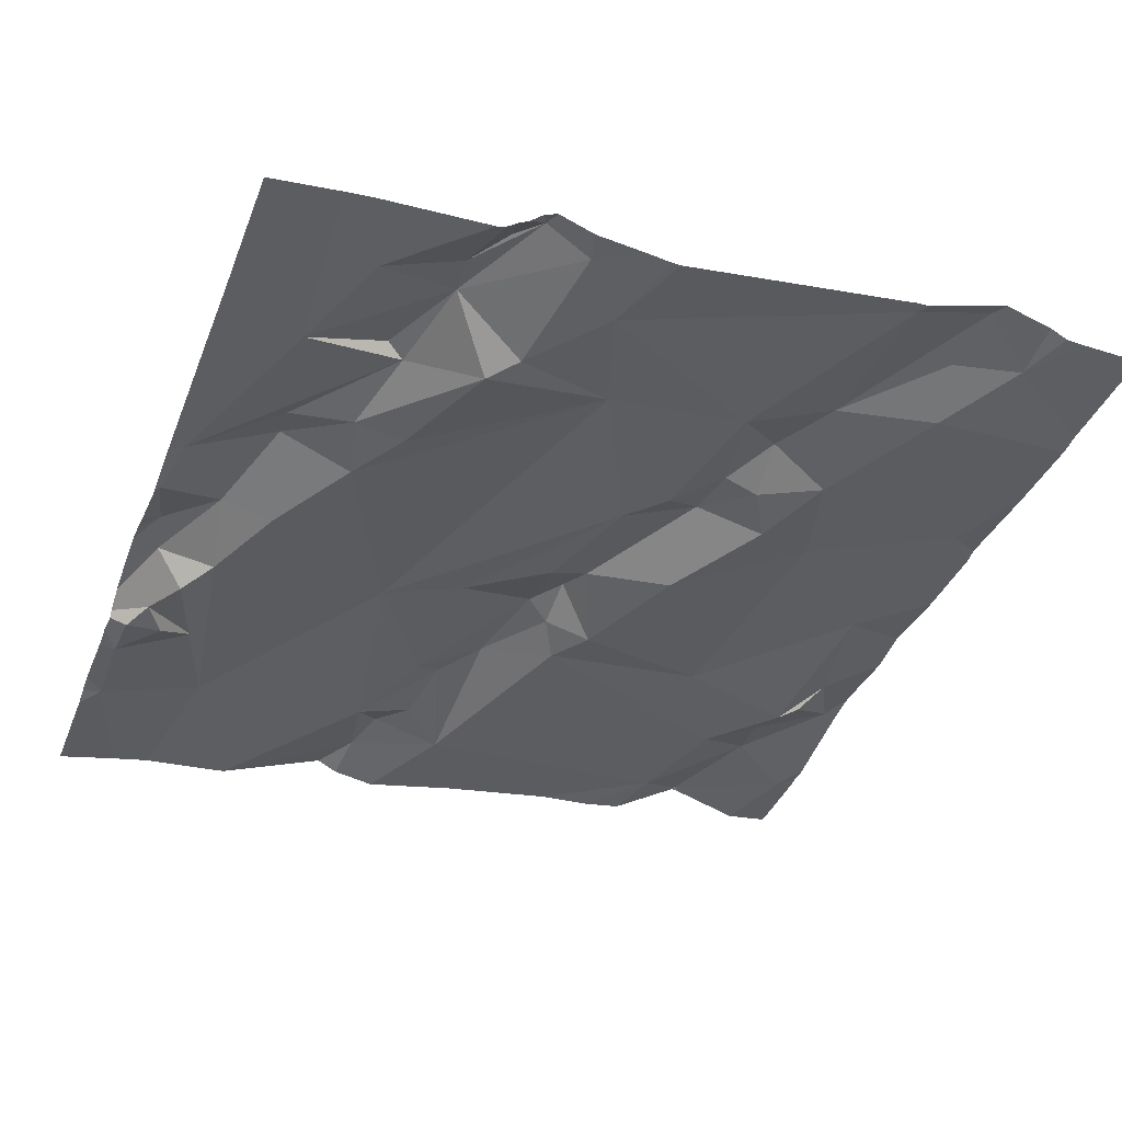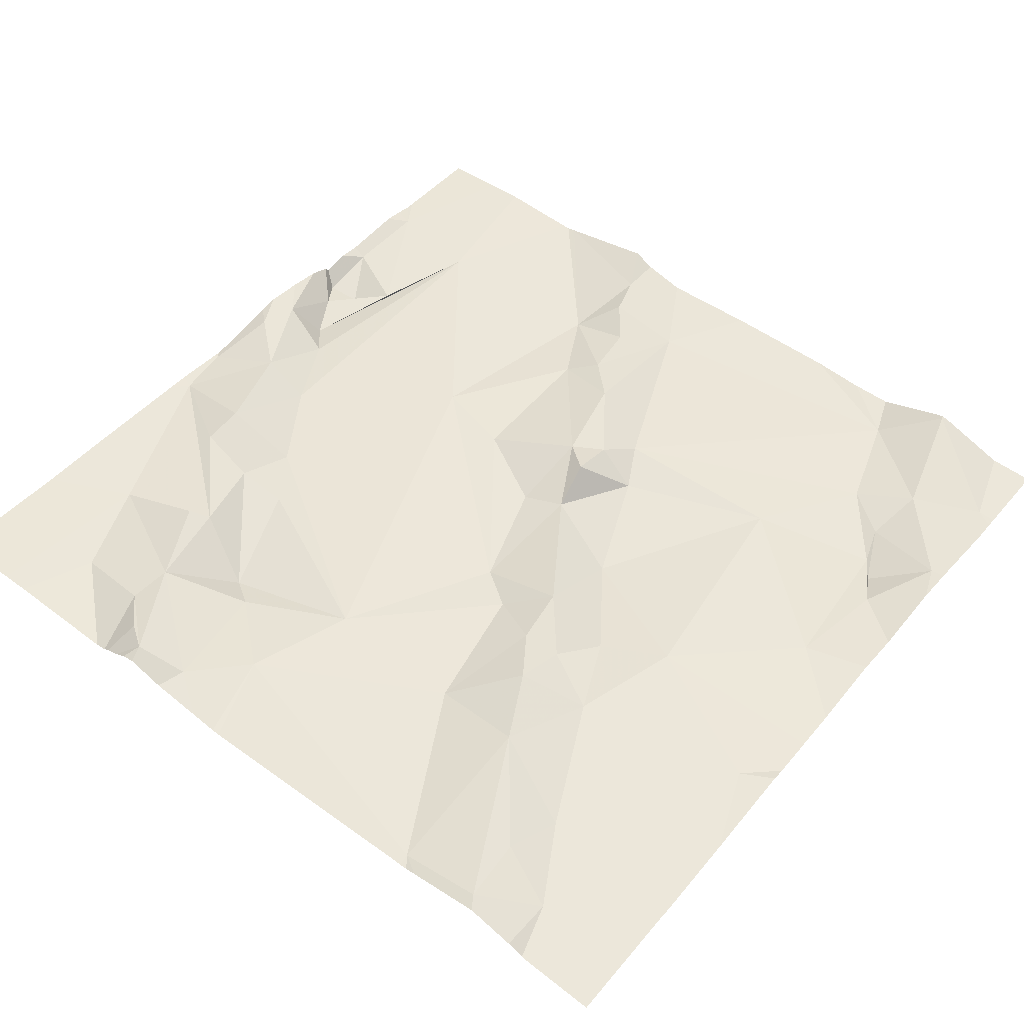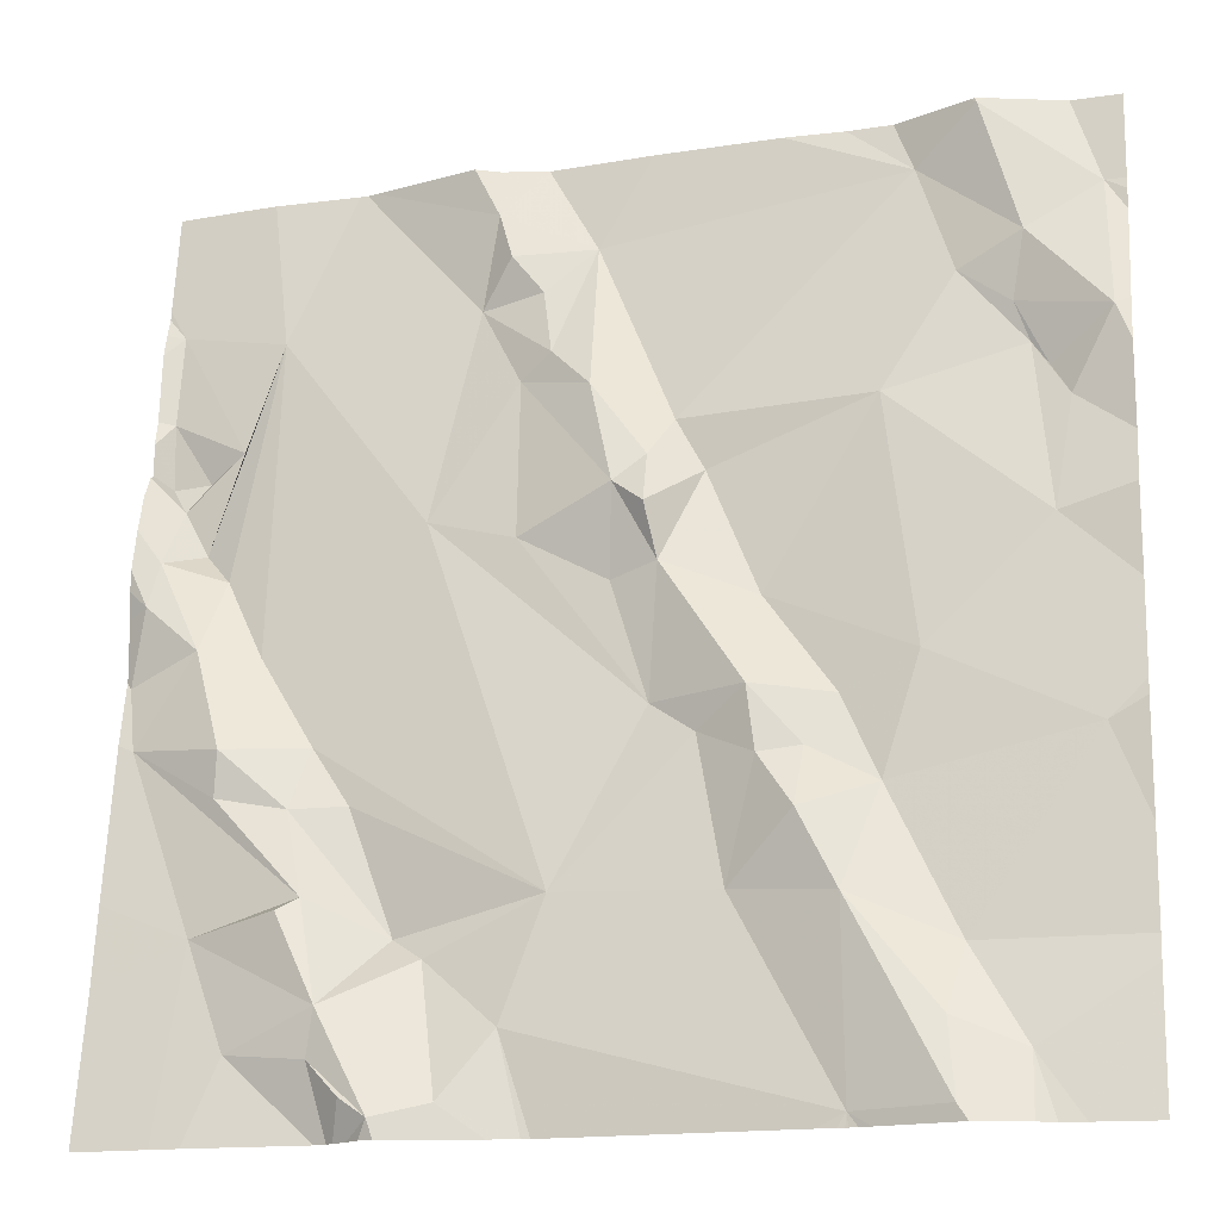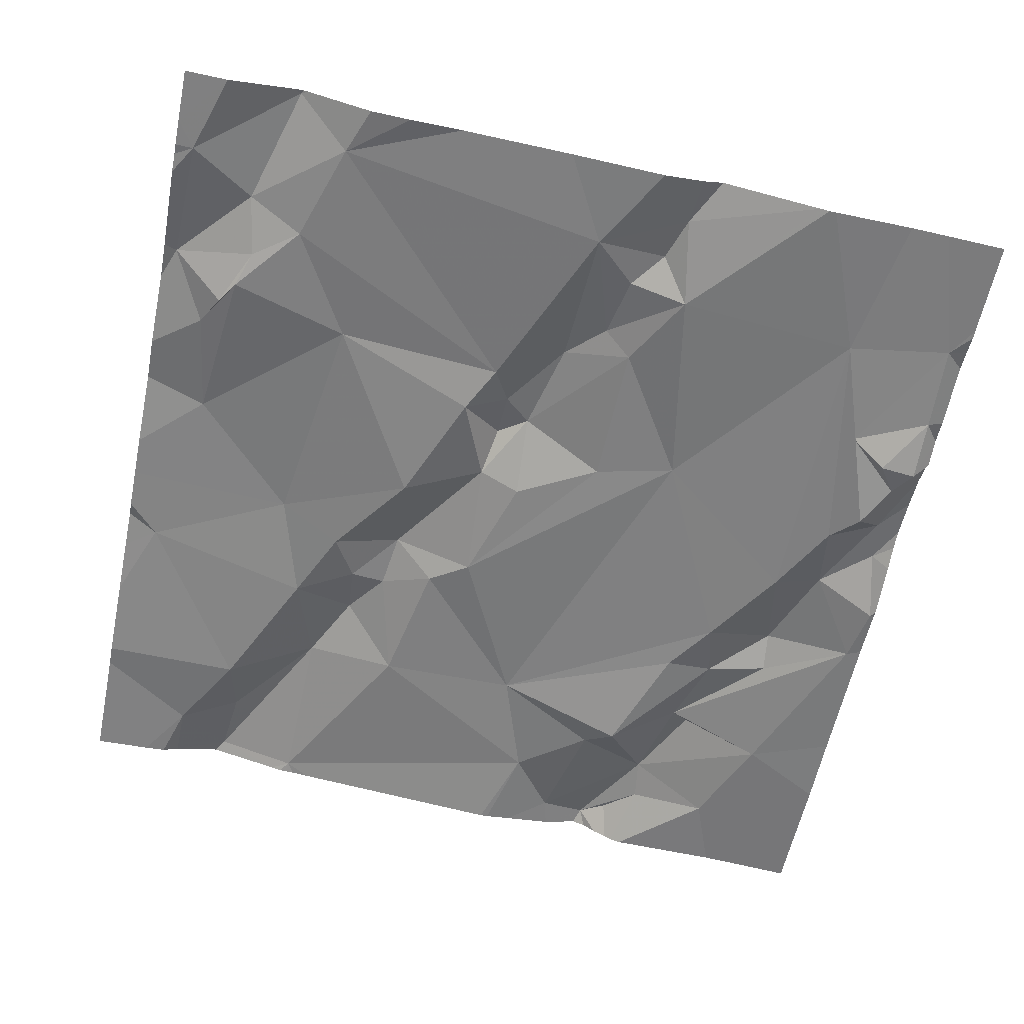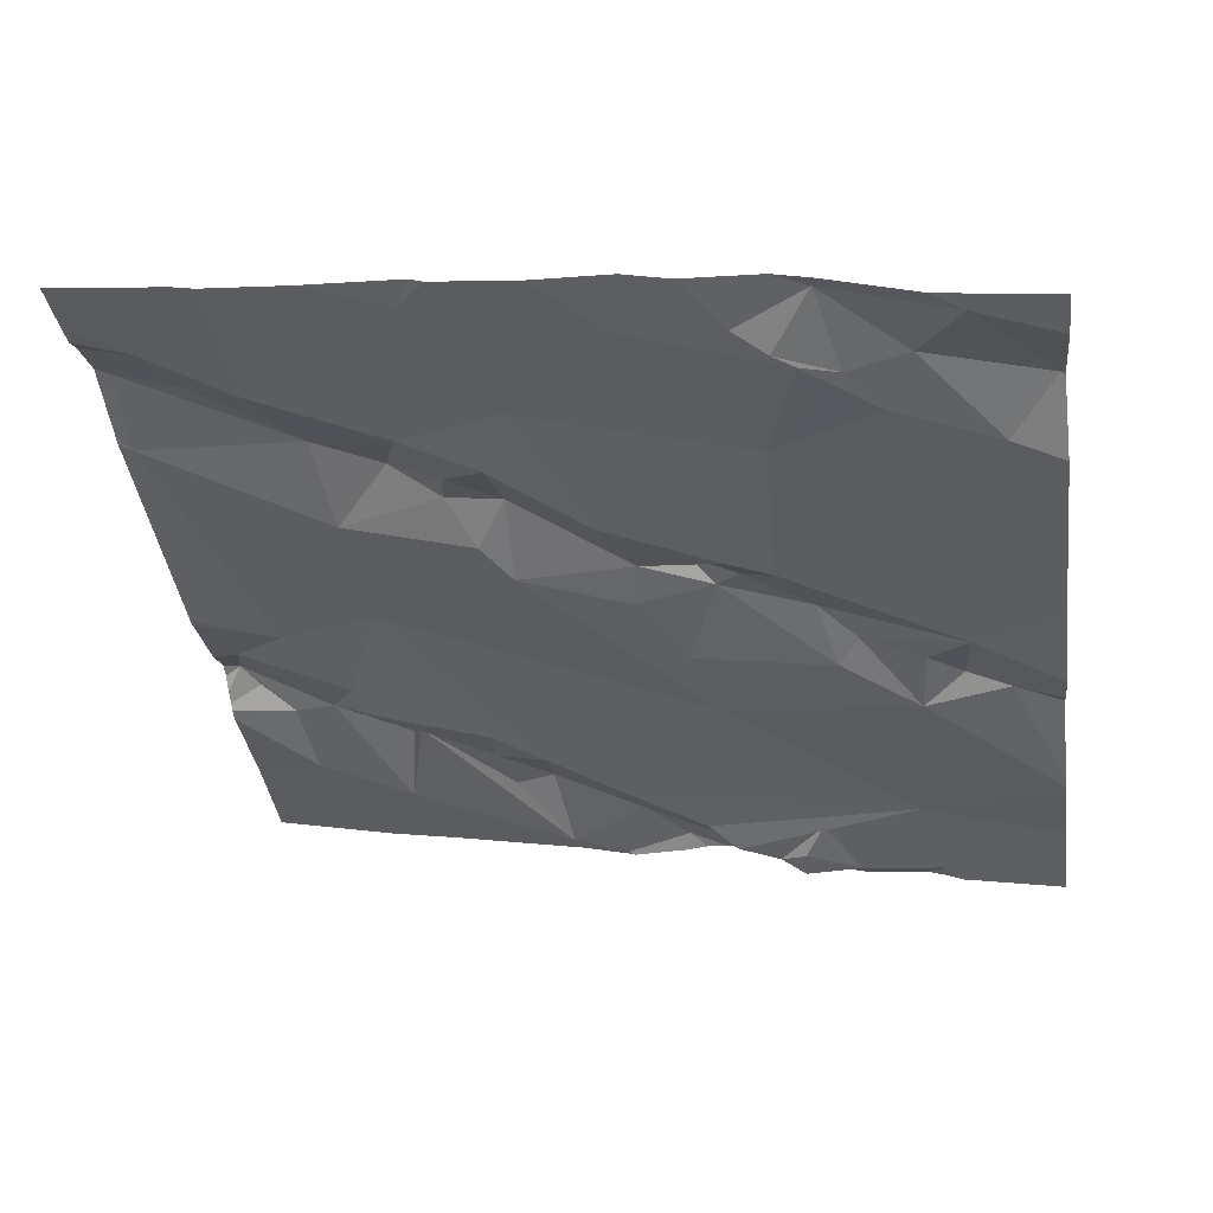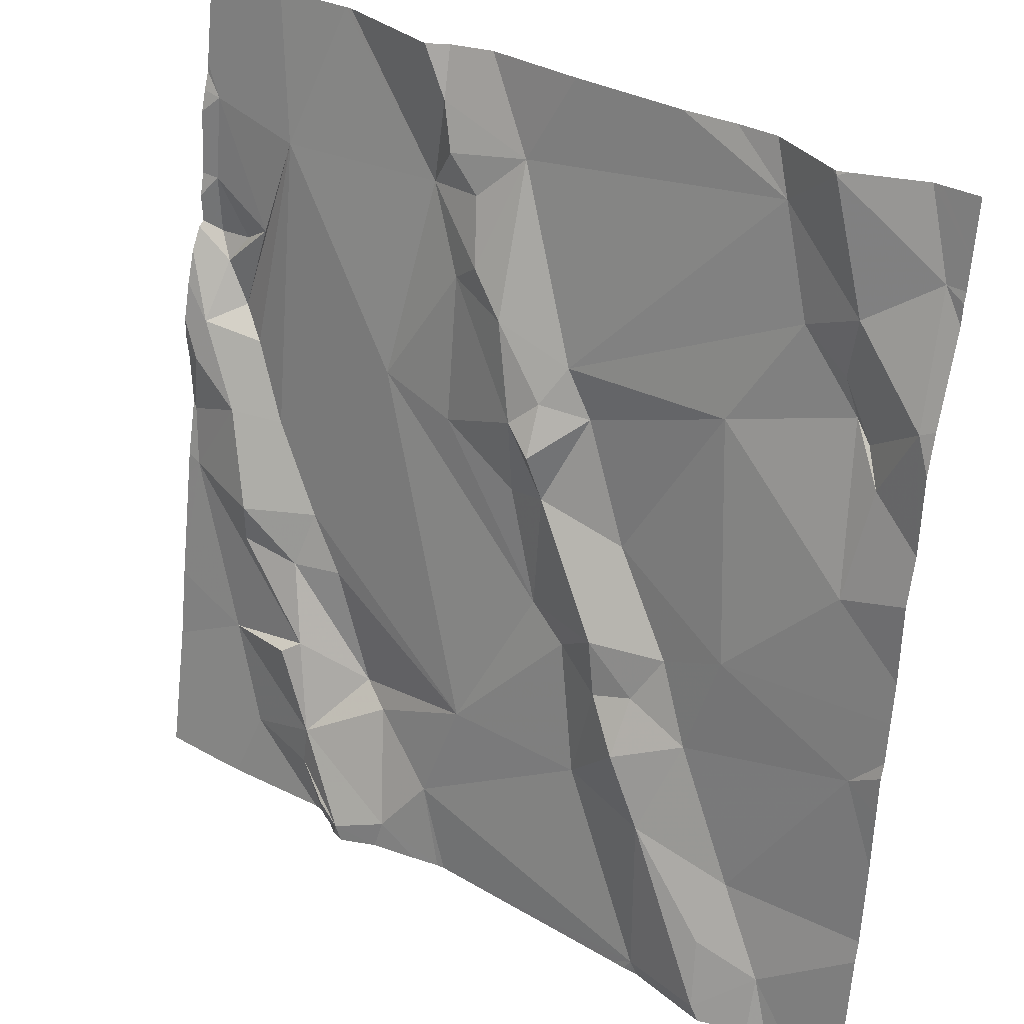
<metadata>
{"format":"obj","ext":"obj","renderer":"f3d","projection":"perspective","resolution":1024,"background":"white","views":[{"elev":-30.8,"azim":-20.8,"up":"+Z"},{"elev":58.0,"azim":38.3,"up":"+Z"},{"elev":-16.1,"azim":13.7,"up":"+Y"},{"elev":-67.5,"azim":168.5,"up":"+Z"},{"elev":-35.3,"azim":97.9,"up":"+Z"},{"elev":32.1,"azim":34.4,"up":"+Y"}]}
</metadata>
<code>
v -91.37 232.2 500.2
v -91.18 232.2 500.2
v -91.35 232.1 500.2
v -91.29 232 500.2
v -91.11 232.3 500.2
v -91.05 232.2 500.2
v -91.43 232.1 500.2
v -91.45 232.2 500.2
v -91.4 232.2 500.2
v -91.06 232.3 500.2
v -91.05 232.3 500.2
v -90.97 232.3 500.2
v -90.98 232.4 500.2
v -91.09 232.5 500.2
v -91.15 232.4 500.1
v -91.03 232.1 500.2
v -91.49 231.5 500.3
v -91.11 231.5 500.3
v -91.38 232 500.2
v -91.39 232.1 500.2
v -91.03 232.2 500.2
v -91.46 232.4 500.1
v -91.32 231.7 500.2
v -91.52 231.6 500.3
v -91.21 231.5 500.3
v -91.25 231.8 500.3
v -91.25 231.9 500.2
v -91.18 231.8 500.2
v -91.11 231.7 500.3
v -91.08 232.5 500.2
v -90.95 232.5 500.2
v -91.84 232.5 500.1
v -91.21 231.7 500.3
v -91.13 231.6 500.3
v -91.06 231.6 500.3
v -91.02 231.5 500.3
v -91.19 231.5 500.3
v -91.15 231.9 500.2
v -91.01 232.2 500.2
v -91.53 232.2 500.2
v -91.49 232.3 500.2
v -91.24 231.5 500.3
v -91.28 232.5 500.1
v -91.06 231.5 500.3
v -91.41 232.5 500.1
v -91.29 231.9 500.3
v -91.3 231.9 500.2
v -91.35 231.9 500.2
v -91.39 231.9 500.2
v -91.22 231.9 500.2
v -91.71 232.5 500.1
v -91.12 231.5 500.3
v -90.99 231.9 500.2
v -91.56 232.5 500.1
v -91.8 232.5 500.1
v -91.48 231.5 500.3
v -91.48 231.7 500.2
v -91.04 231.5 500.3
v -91.2 231.5 500.3
v -91.43 232 500.2
v -91.88 232.1 500.2
v -90.95 232.1 500.2
v -91.89 232 500.2
v -90.95 232 500.2
v -91.61 232.1 500.2
v -91.9 232 500.2
v -90.95 232.1 500.2
v -91.77 232 500.2
v -91.83 232 500.2
v -91.82 232.1 500.1
v -91.54 232.4 500.1
v -91.79 231.9 500.2
v -91.51 232.3 500.1
v -91.56 232.4 500.1
v -91.57 232.3 500.1
v -91.71 231.9 500.2
v -91.73 231.8 500.2
v -91.85 232.1 500.1
v -90.95 232.4 500.2
v -91.78 232.3 500.1
v -90.95 231.7 500.3
v -91.09 232.5 500.2
v -91 232.5 500.1
v -91.82 231.7 500.2
v -91.77 231.6 500.2
v -90.95 232.4 500.2
v -90.95 232.4 500.2
v -91.68 231.6 500.3
v -91.72 231.7 500.2
v -91.7 231.7 500.2
v -91.89 231.9 500.2
v -91.52 232.1 500.2
v -91.89 232.2 500.1
v -91.87 232.2 500.1
v -91.67 231.8 500.2
v -91.63 231.7 500.2
v -91.59 231.7 500.2
v -91.62 231.5 500.3
v -91.51 232.5 500.1
v -91.17 232.5 500.1
v -91.57 231.6 500.3
v -91.8 231.8 500.2
v -91.22 232.5 500.1
v -91.69 231.6 500.3
v -91.65 231.6 500.3
v -91.89 232.2 500.1
v -90.95 231.8 500.2
v -91.81 232.2 500.1
v -91.85 232.2 500.1
v -90.95 231.7 500.3
v -91.89 232.3 500.1
v -90.95 232.3 500.2
v -90.95 231.8 500.2
v -91.91 232.1 500.2
v -91.91 232.1 500.2
v -91.91 232.2 500.1
v -91.91 232.1 500.2
v -91.91 232 500.2
v -91.91 231.9 500.2
v -91.91 232 500.2
v -91.91 232 500.2
v -91.91 232.4 500.1
v -91.91 232.2 500.1
v -91.91 232.2 500.1
v -91.91 231.7 500.2
v -91.91 231.8 500.2
v -91.91 232.2 500.1
v -91.1 232.5 500.2
v -91.91 232.3 500.1
v -91.91 231.9 500.2
v -91.91 232.4 500.1
v -91.91 232.3 500.1
v -91.91 232.3 500.1
v -90.95 232.4 500.2
v -90.95 232.2 500.2
v -90.95 231.9 500.2
v -90.95 231.9 500.2
v -91.69 232.5 500.1
v -90.95 231.9 500.2
v -91.21 231.5 500.3
v -91.21 231.5 500.3
v -91.22 231.5 500.3
v -90.96 231.5 500.3
v -91.68 231.5 500.3
v -91.8 231.5 500.3
v -91.83 231.5 500.3
v -91.64 231.5 500.3
v -91.66 231.5 500.3
v -91.63 231.5 500.3
v -91.67 231.5 500.3
v -91.52 231.5 500.3
v -91.58 231.5 500.3
v -91.61 231.5 500.3
v -91.87 231.5 500.2
v -91.91 231.5 500.2
v -90.95 231.5 500.3
v -91.58 232.5 500.1
v -91.7 232.5 500.1
v -91.9 232.5 500.1
v -91.91 232.5 500.1
v -90.99 232.5 500.1
f 5 10 11
f 13 11 12
f 53 28 29
f 161 79 31
f 1 2 5
f 1 3 2
f 40 7 8
f 33 26 23
f 20 7 19
f 92 60 7
f 9 1 8
f 3 4 2
f 2 4 38
f 5 2 6
f 57 48 49
f 2 16 6
f 7 9 8
f 10 12 11
f 14 15 11
f 13 12 112
f 11 13 14
f 160 122 159
f 15 5 11
f 6 16 39
f 3 1 9
f 41 8 22
f 19 4 3
f 20 19 3
f 21 39 12
f 12 10 21
f 1 22 8
f 22 1 15
f 26 27 46
f 3 9 20
f 25 23 24
f 23 57 24
f 25 24 56
f 38 50 28
f 26 28 27
f 6 10 5
f 33 29 28
f 52 25 37
f 29 34 35
f 33 34 29
f 29 35 110
f 142 25 42
f 35 34 52
f 38 16 2
f 39 16 67
f 50 47 27
f 48 46 47
f 141 25 142
f 6 21 10
f 12 39 62
f 8 41 40
f 83 79 161
f 38 53 136
f 23 25 33
f 159 111 32
f 21 6 39
f 27 47 46
f 19 60 49
f 49 48 47
f 47 50 4
f 26 33 28
f 158 75 138
f 157 74 54
f 44 52 18
f 27 28 50
f 53 38 28
f 25 52 33
f 140 25 141
f 138 74 157
f 113 29 81
f 4 50 38
f 15 1 5
f 57 23 48
f 60 19 7
f 52 34 33
f 47 4 19
f 47 19 49
f 64 38 137
f 36 35 58
f 9 7 20
f 15 14 128
f 14 13 83
f 45 15 43
f 48 23 46
f 23 26 46
f 84 85 88
f 114 61 115
f 137 38 136
f 136 53 139
f 54 74 99
f 65 92 40
f 75 65 40
f 71 73 22
f 57 95 96
f 77 95 76
f 65 68 76
f 68 69 72
f 119 66 120
f 72 102 77
f 69 68 70
f 70 61 69
f 71 22 74
f 72 69 91
f 22 73 41
f 71 74 75
f 40 41 75
f 72 77 76
f 70 78 61
f 70 80 78
f 69 61 63
f 93 106 123
f 106 108 111
f 70 68 80
f 17 24 101
f 65 80 68
f 51 80 75
f 145 84 146
f 88 89 84
f 90 84 89
f 84 90 91
f 91 90 102
f 75 73 71
f 76 68 72
f 80 108 78
f 49 65 57
f 41 73 75
f 49 60 92
f 94 93 124
f 116 94 127
f 69 63 66
f 66 63 118
f 57 76 95
f 147 105 148
f 57 96 97
f 24 57 97
f 104 85 144
f 88 104 98
f 98 101 88
f 17 101 151
f 57 65 76
f 101 24 97
f 90 77 102
f 96 90 88
f 75 80 65
f 92 65 49
f 90 96 77
f 91 102 72
f 95 77 96
f 152 98 153
f 96 88 97
f 101 97 88
f 85 104 88
f 148 104 150
f 55 80 51
f 146 125 154
f 135 12 62
f 66 91 69
f 108 109 94
f 105 98 104
f 61 78 94
f 93 109 106
f 108 106 109
f 90 89 88
f 126 91 130
f 134 13 86
f 93 94 109
f 40 92 7
f 32 111 80
f 129 111 132
f 74 22 99
f 32 80 55
f 108 80 111
f 75 74 138
f 51 75 158
f 94 78 108
f 62 39 67
f 114 63 61
f 64 16 38
f 18 52 37
f 115 61 116
f 116 61 94
f 117 63 114
f 67 16 64
f 118 63 117
f 42 25 56
f 119 91 66
f 81 29 110
f 110 35 36
f 120 66 121
f 56 24 17
f 121 66 118
f 87 13 134
f 122 111 159
f 59 25 140
f 123 106 129
f 124 93 123
f 79 13 87
f 125 84 126
f 30 14 83
f 86 13 112
f 126 84 91
f 127 94 124
f 112 12 135
f 43 15 103
f 129 106 111
f 37 25 59
f 130 91 119
f 131 111 122
f 107 53 113
f 132 111 133
f 113 53 29
f 44 35 52
f 133 111 131
f 45 22 15
f 139 53 107
f 58 35 44
f 143 110 36
f 144 85 145
f 99 22 45
f 145 85 84
f 146 84 125
f 147 98 105
f 83 13 79
f 100 15 128
f 148 105 104
f 149 98 147
f 150 104 144
f 103 15 100
f 151 101 152
f 152 101 98
f 82 14 30
f 153 98 149
f 154 125 155
f 128 14 82
f 156 110 143

</code>
